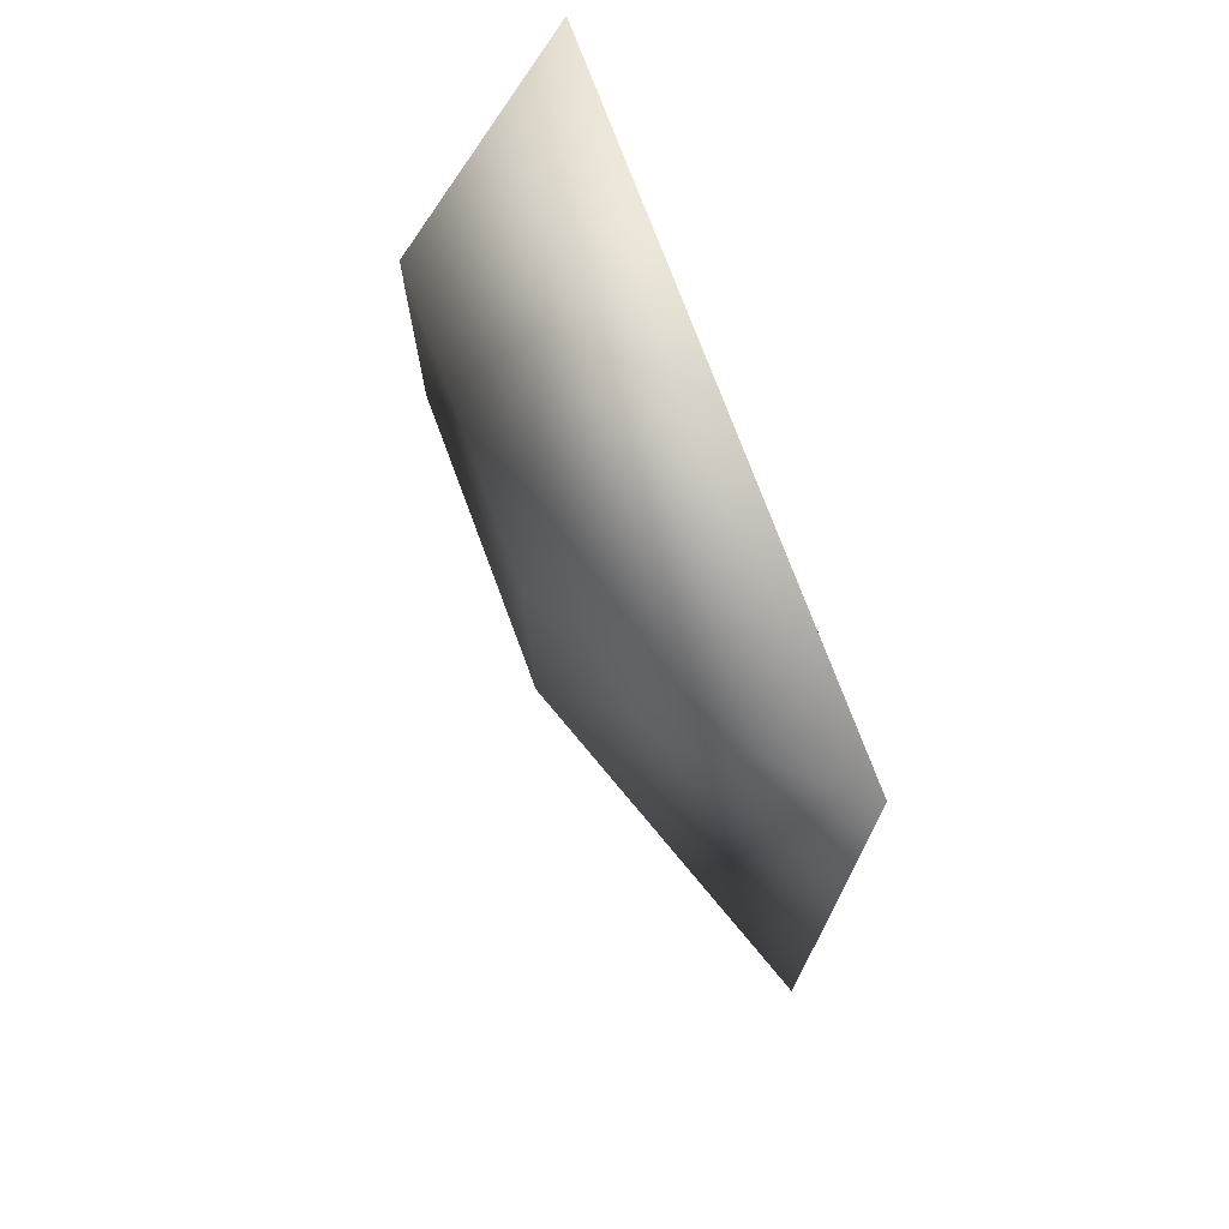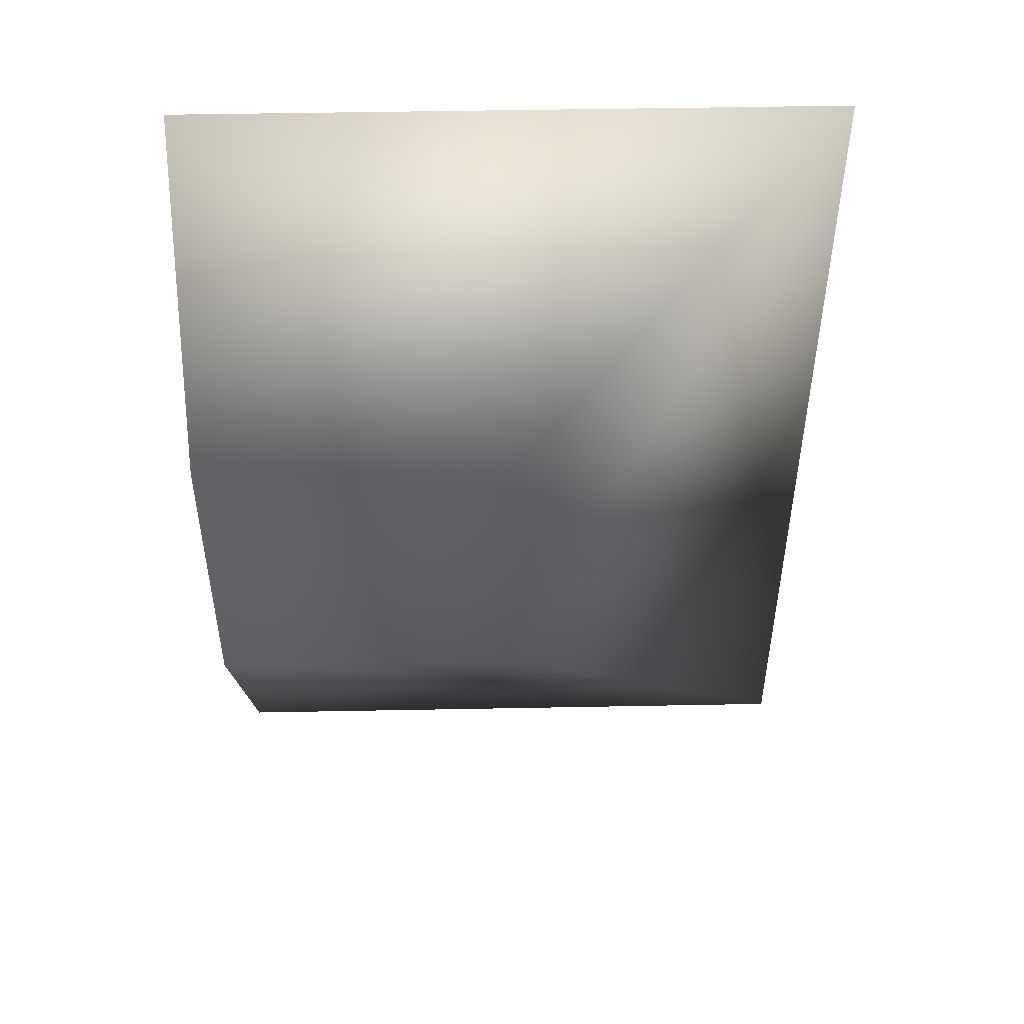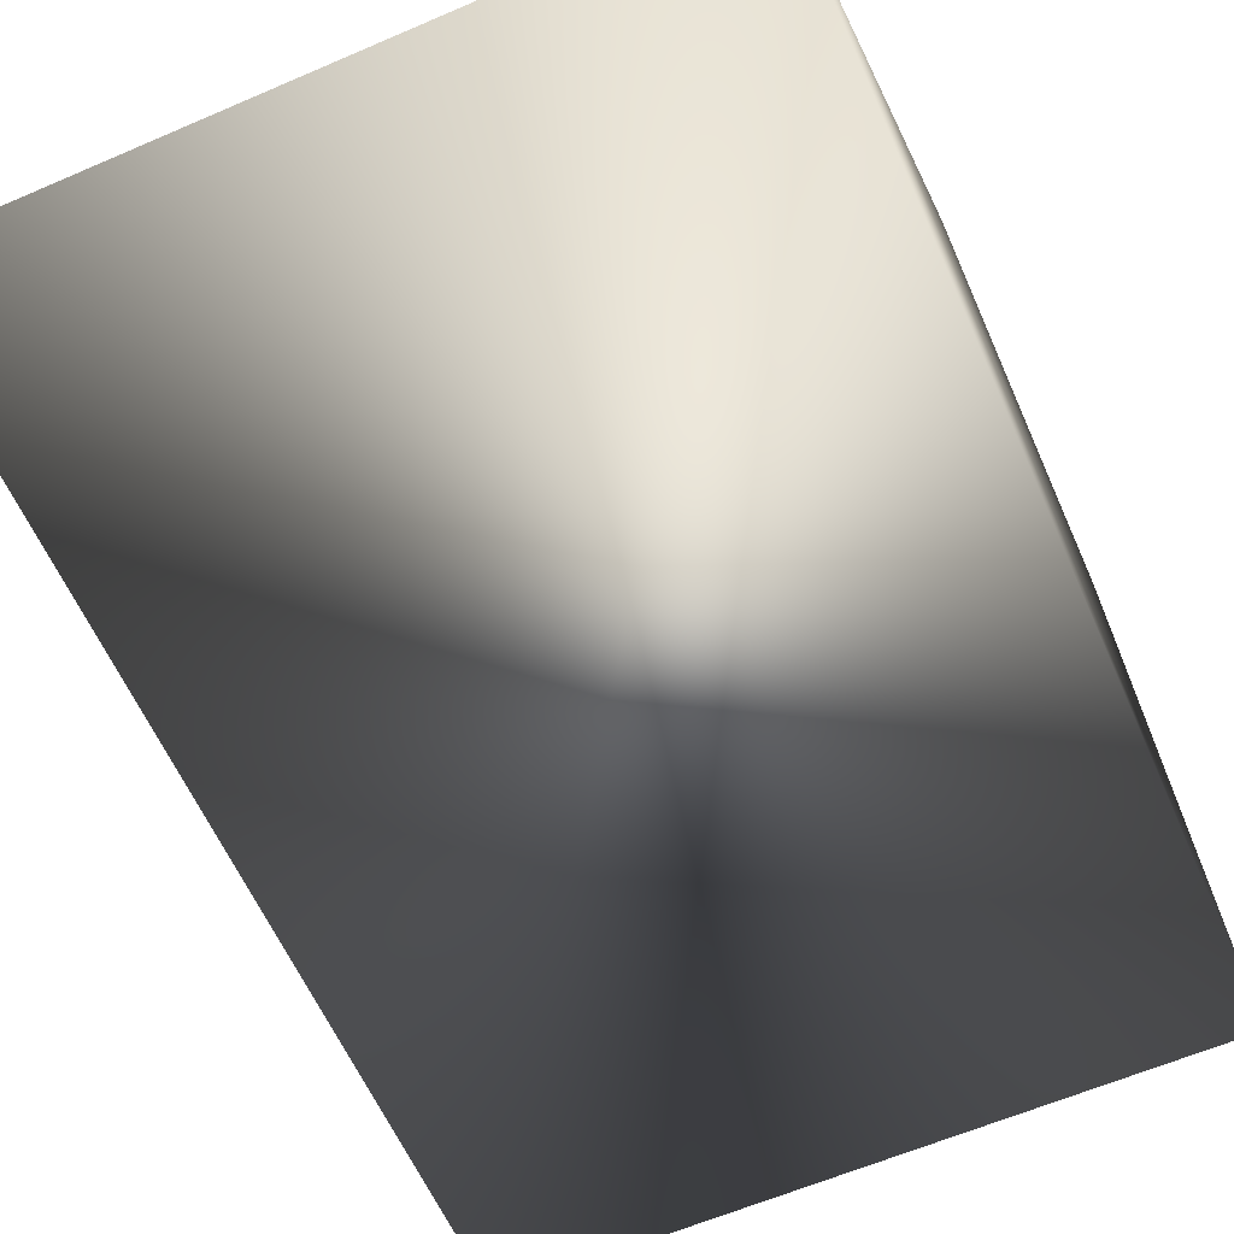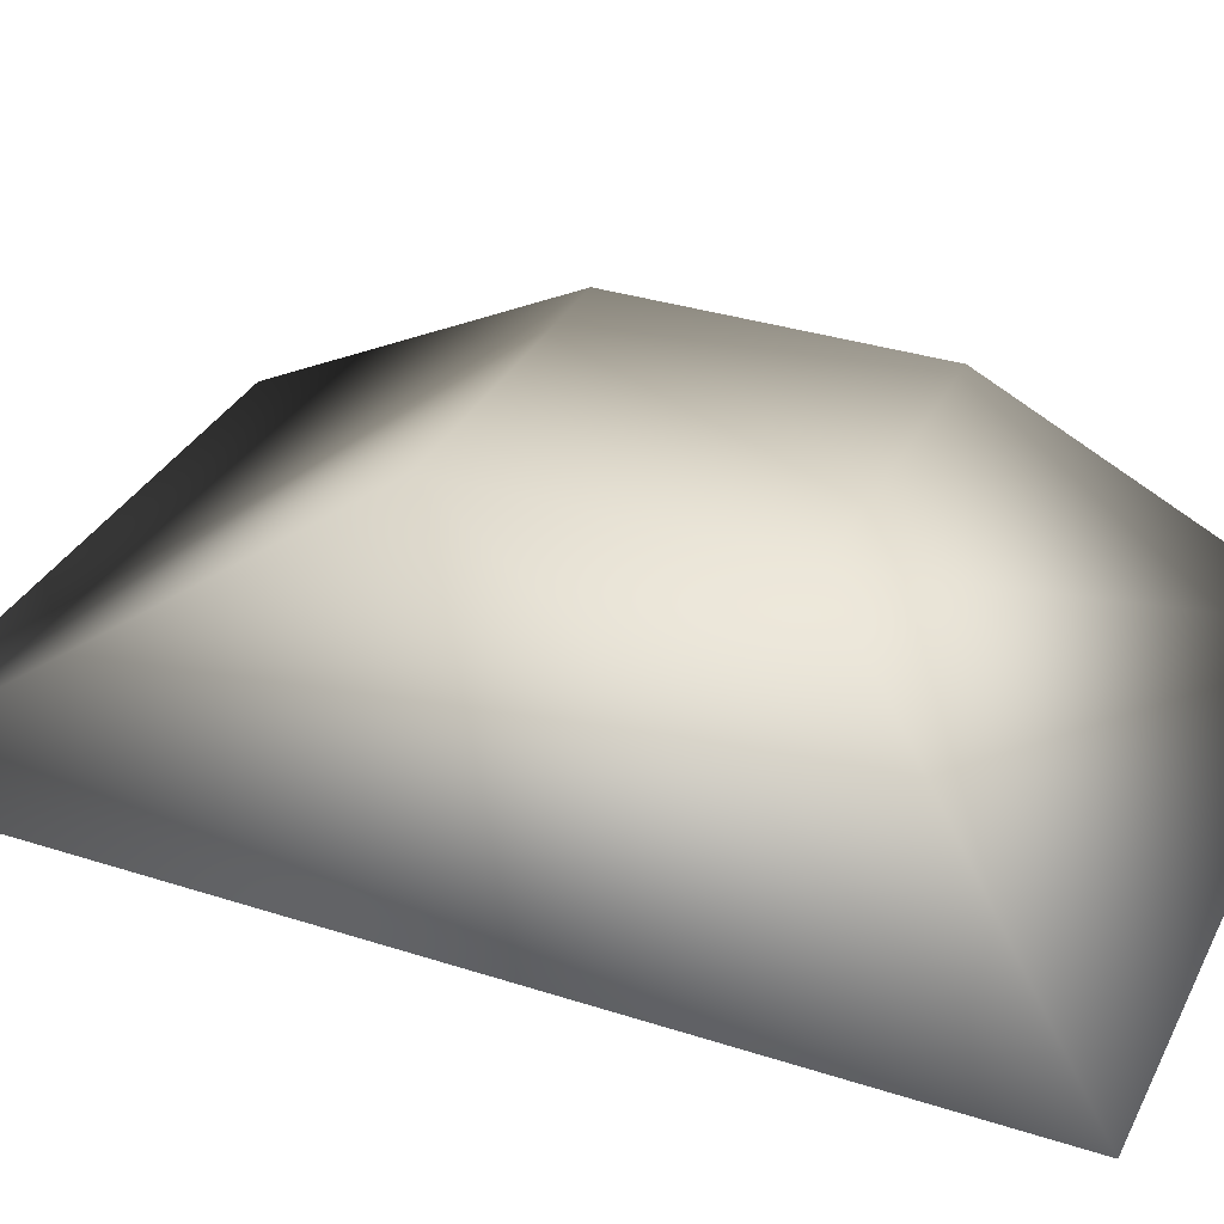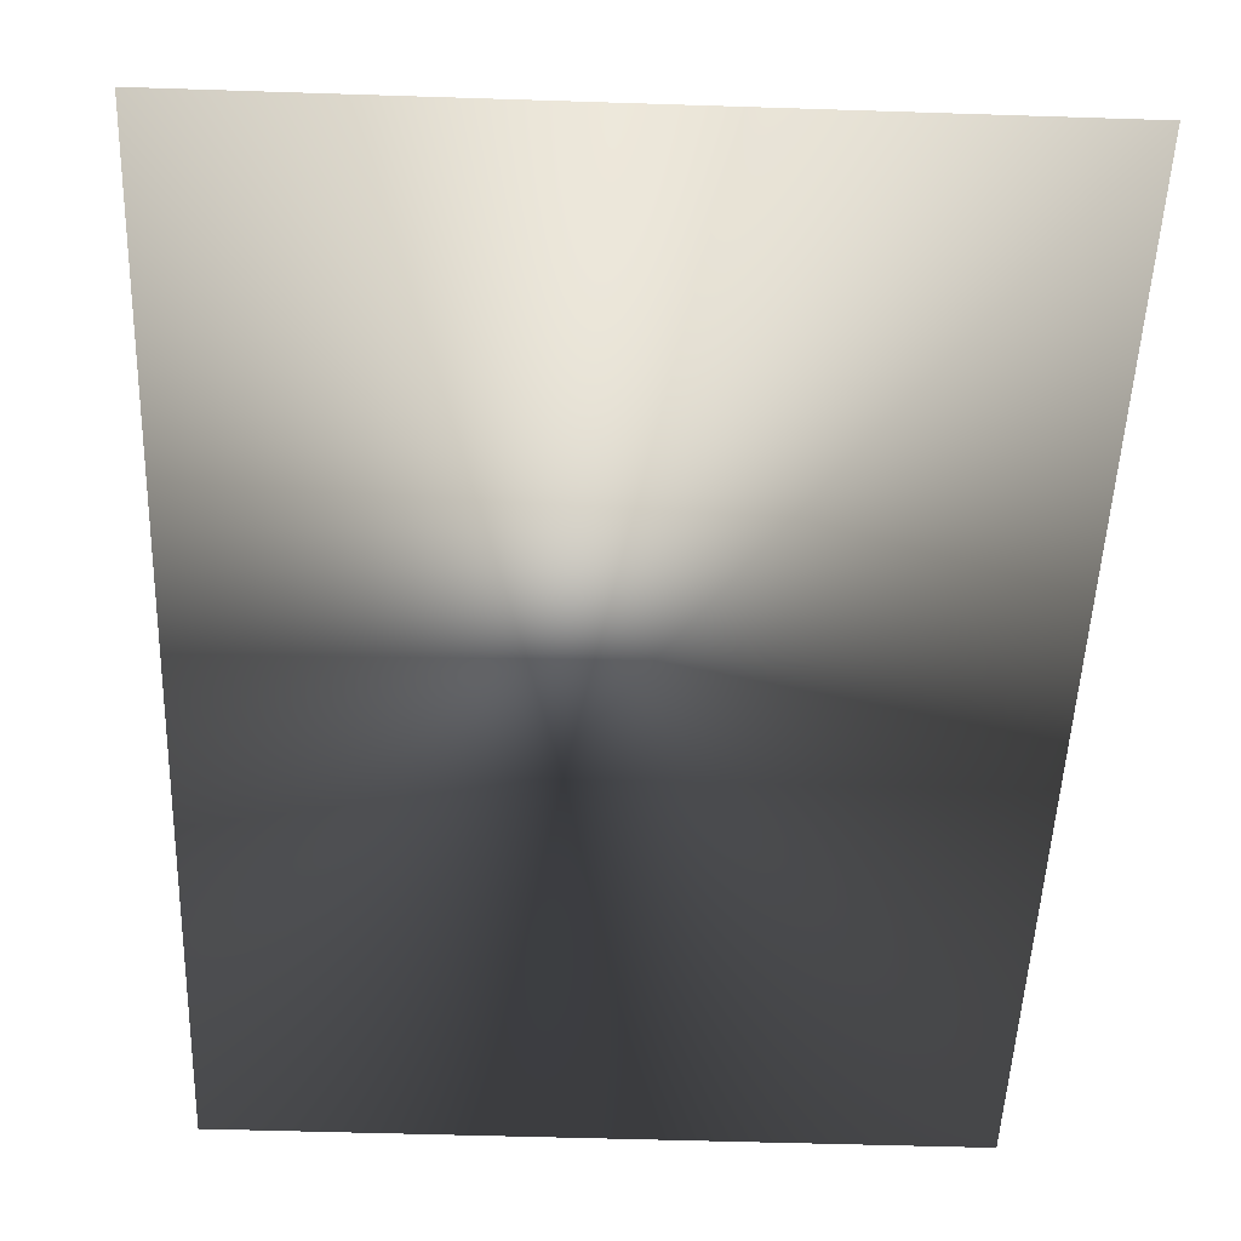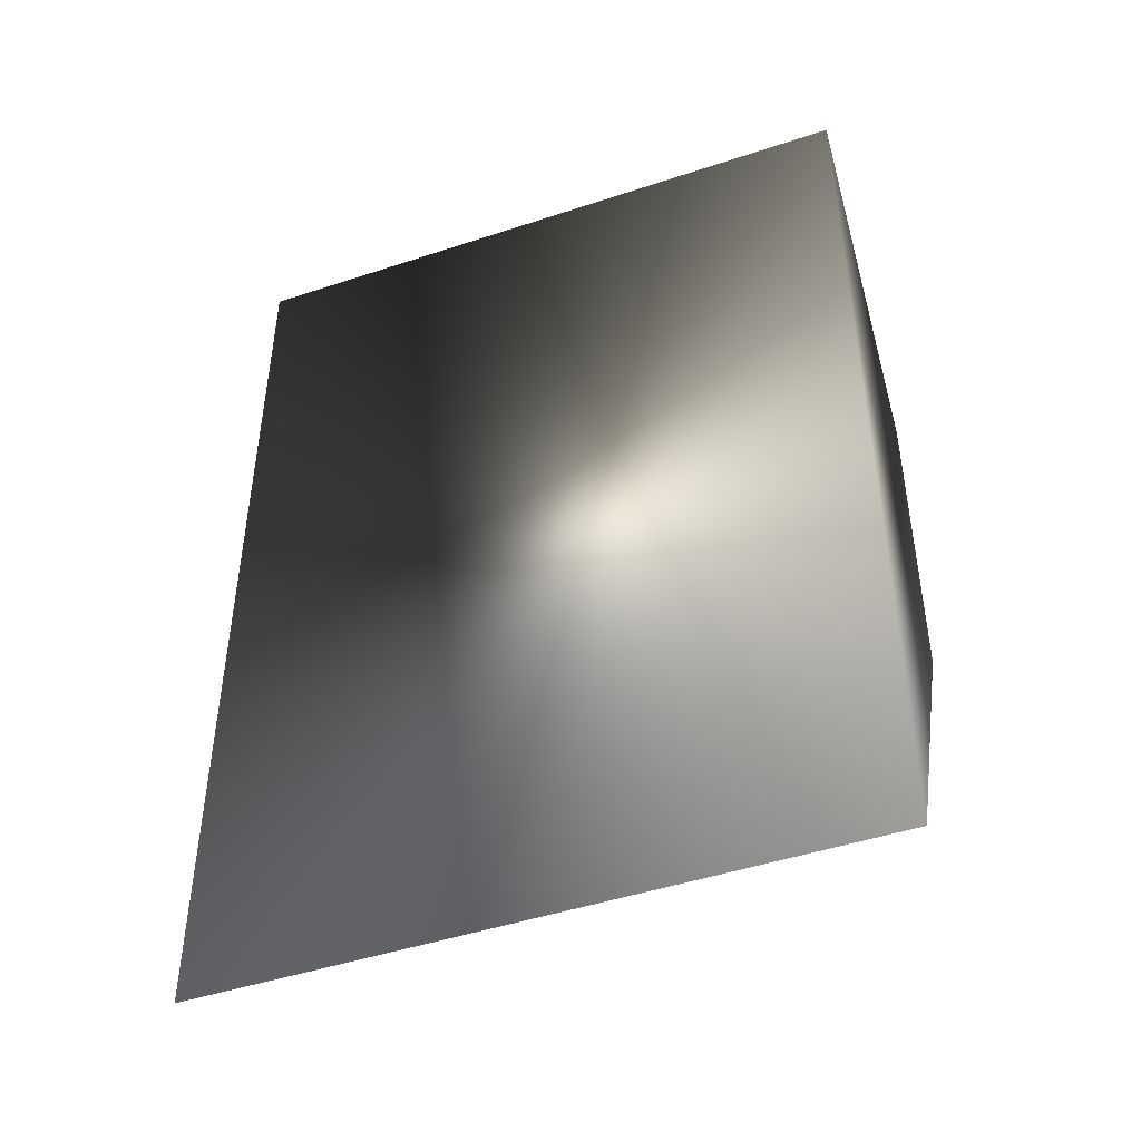
<metadata>
{"format":"obj","ext":"obj","renderer":"f3d","projection":"perspective","resolution":1024,"background":"white","views":[{"elev":73.8,"azim":-110.3,"up":"+Z"},{"elev":49.6,"azim":178.8,"up":"+Z"},{"elev":-60.9,"azim":23.8,"up":"+Y"},{"elev":33.5,"azim":-66.2,"up":"+Y"},{"elev":-49.1,"azim":177.9,"up":"+Y"},{"elev":-46.5,"azim":20.7,"up":"+Z"}]}
</metadata>
<code>
g Pyramid_Half_Collider
v 2 0.5 -2
v 2 0 -3
v 0 0 -3
v 1 0.5 -2
v 2 0.5 -1
v 2 0 0
v 1 0.5 -1
v 0 0 0
f 1 2 3 4
f 1 5 6 2
f 5 1 4 7
f 4 3 8 7
f 7 8 6 5
f 3 2 6 8

</code>
